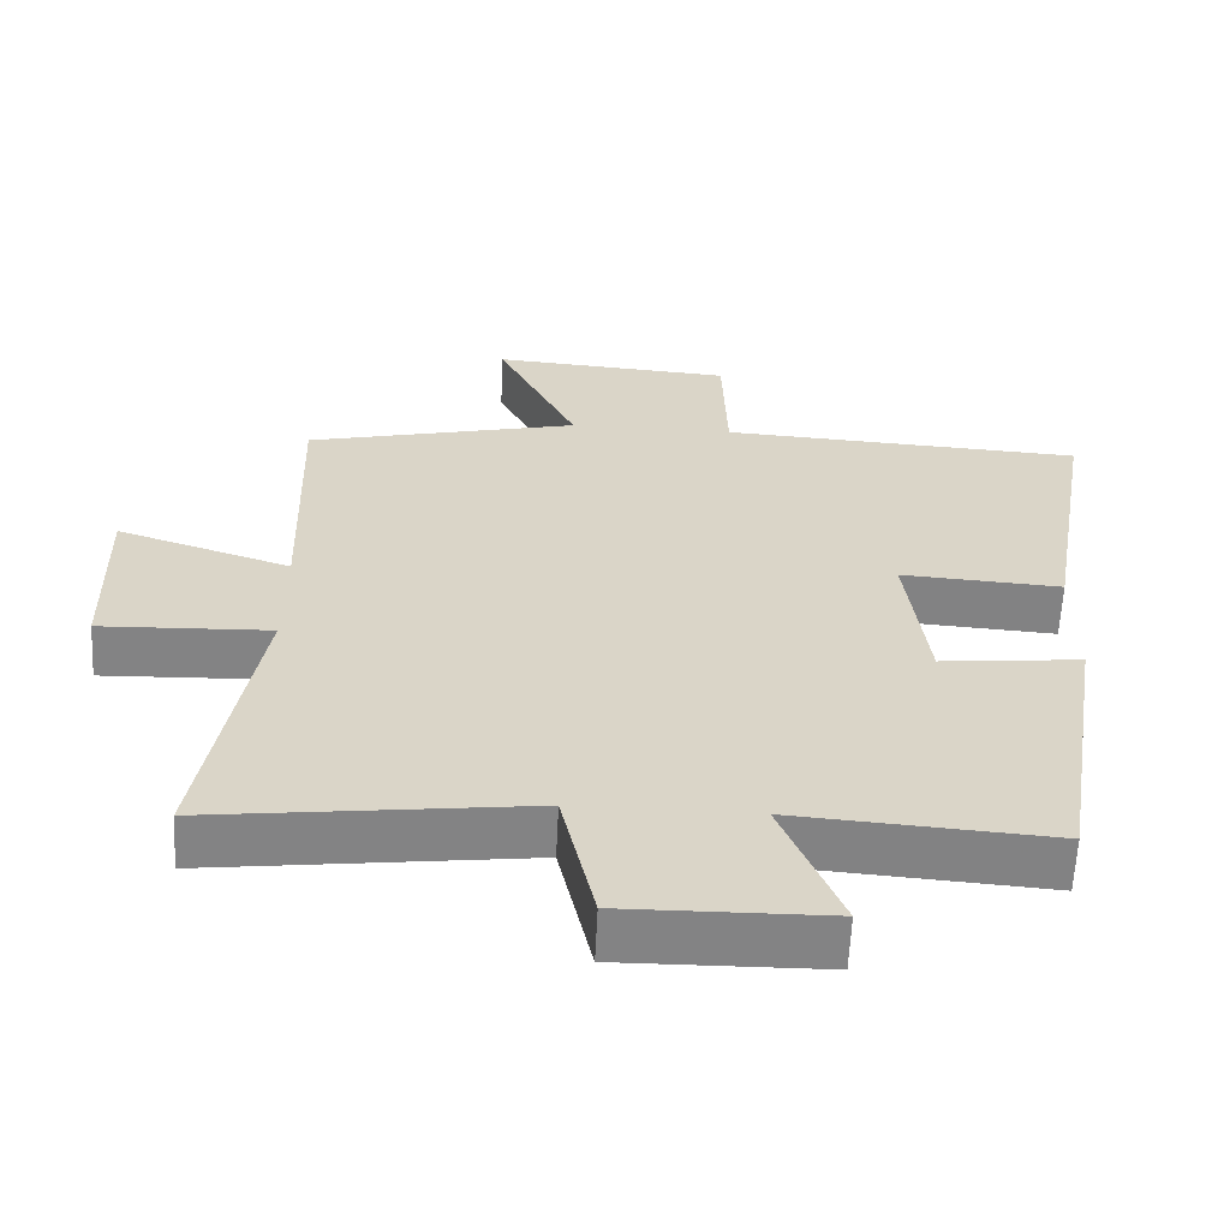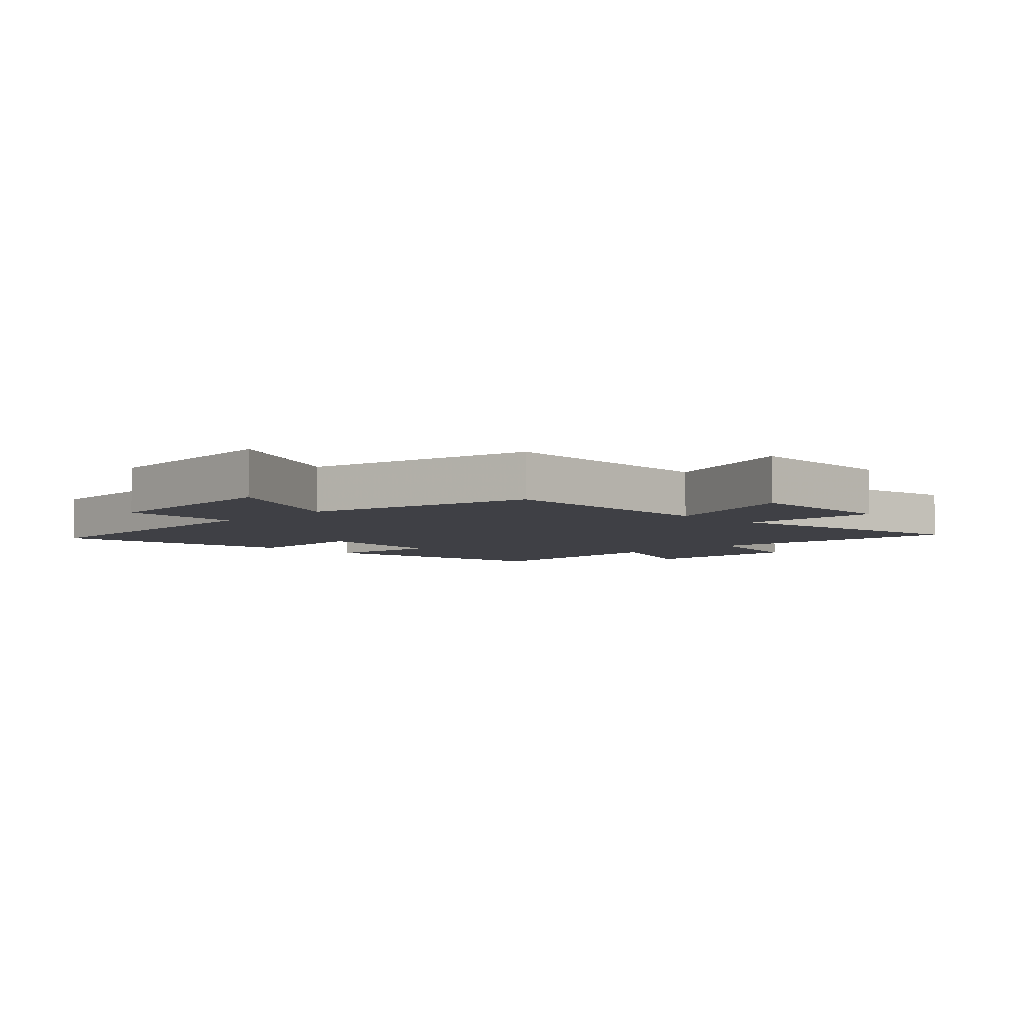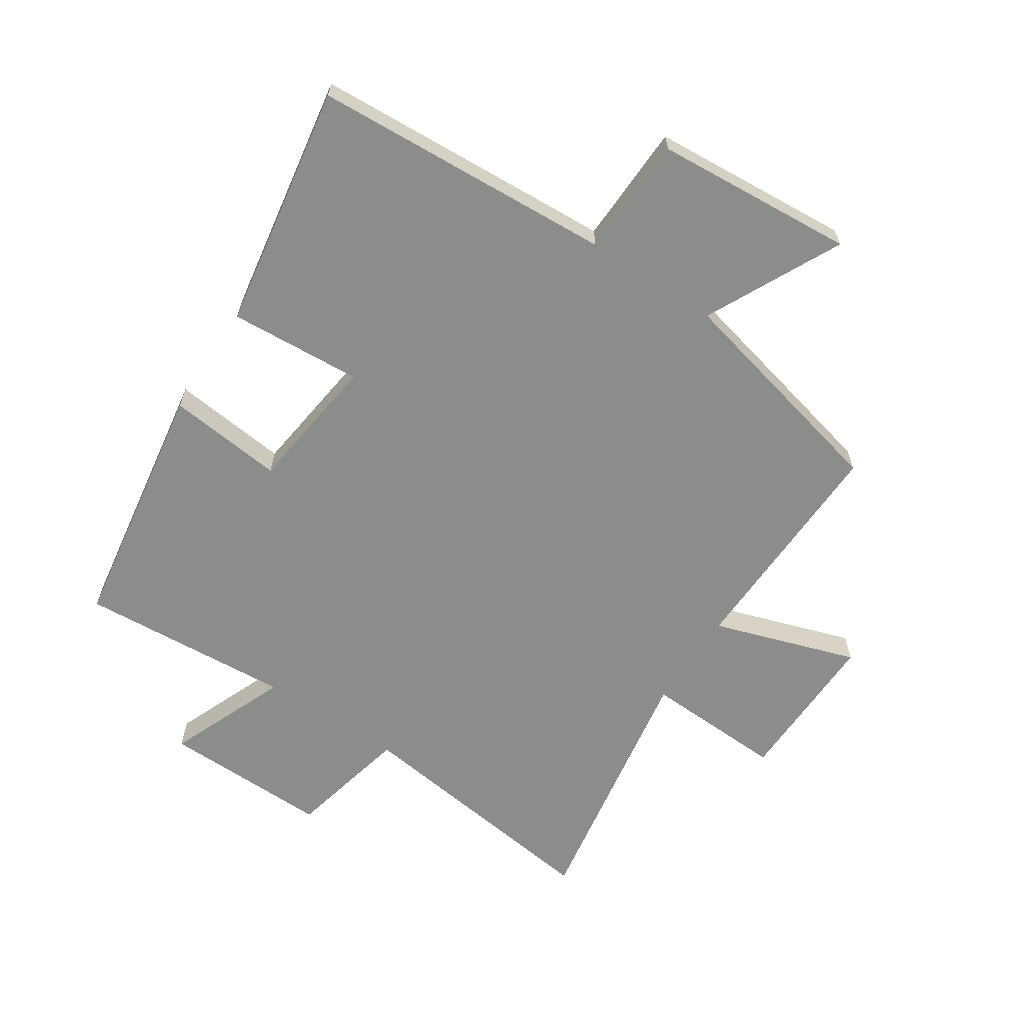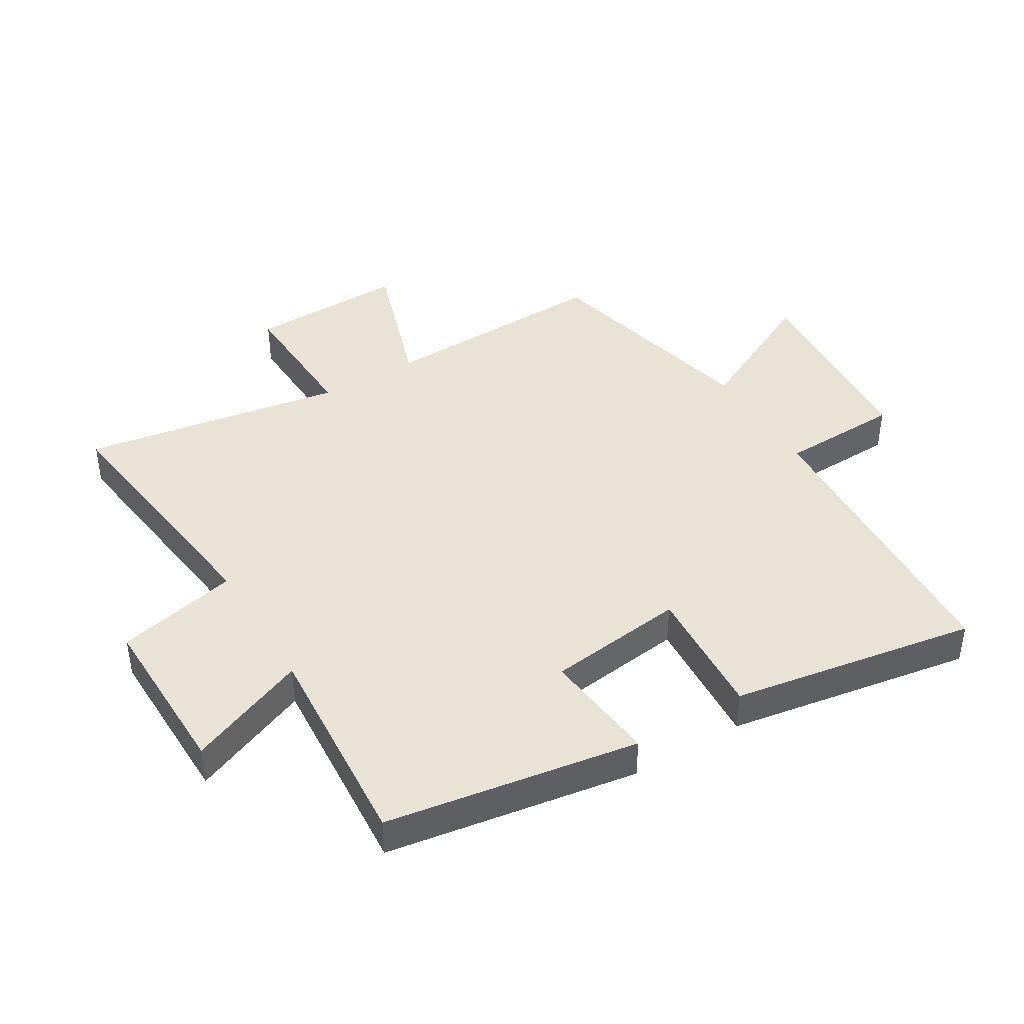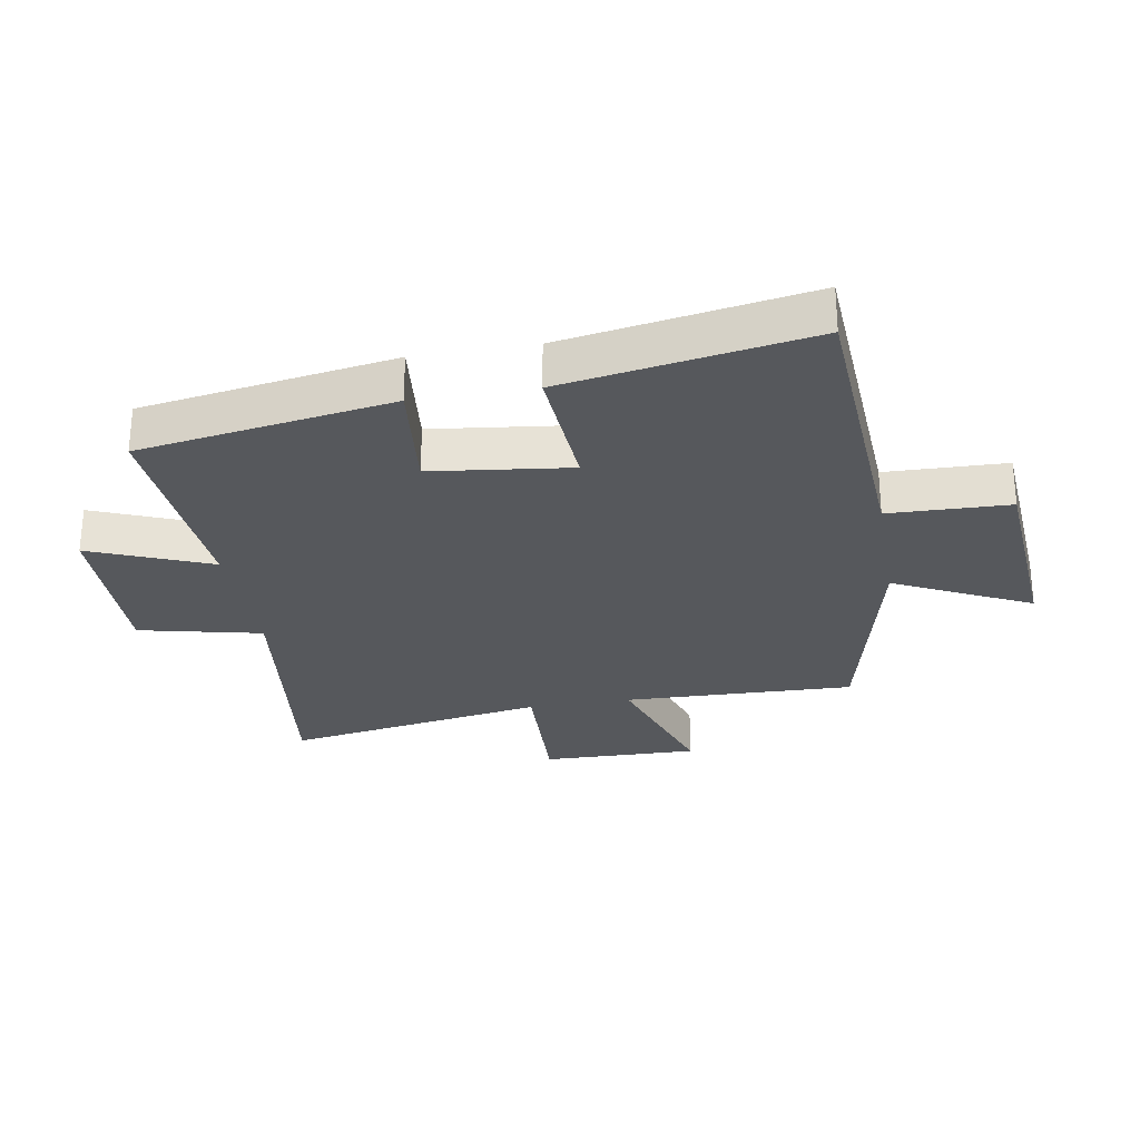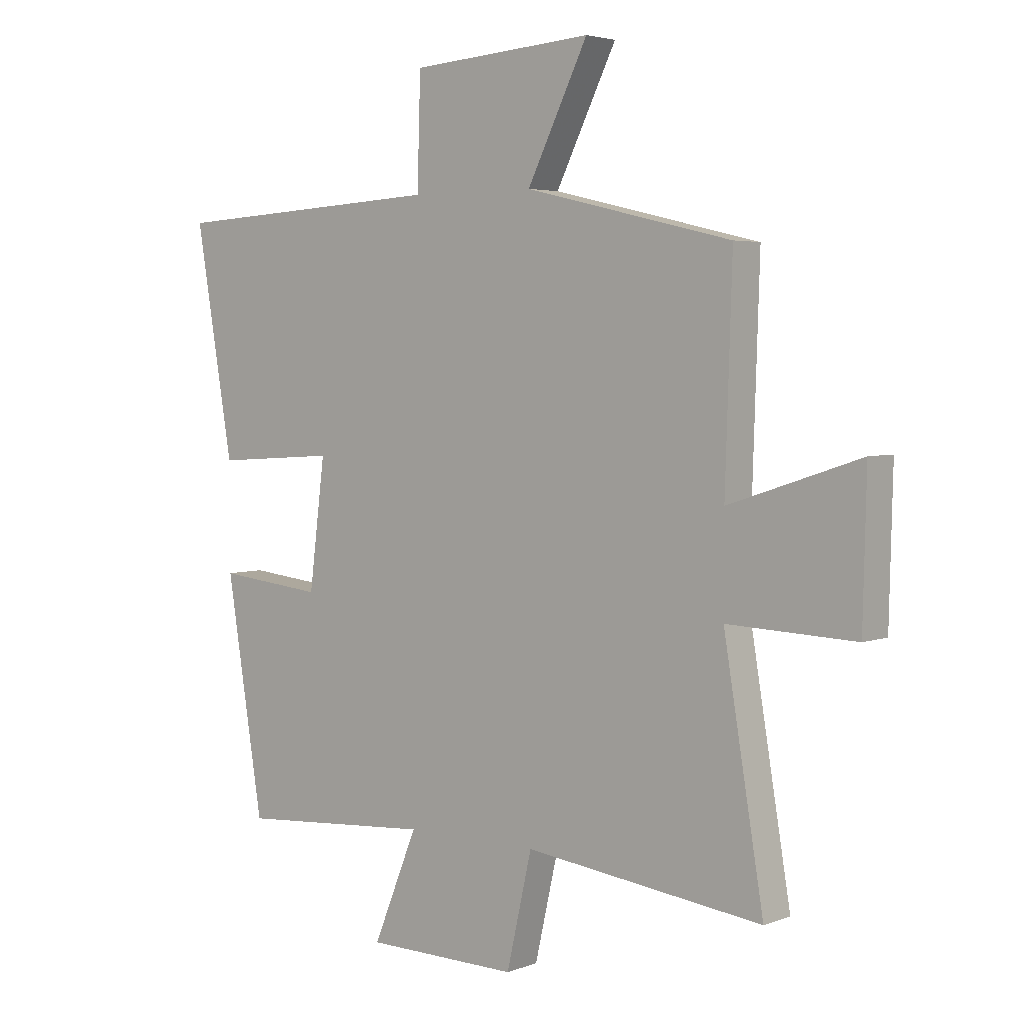
<metadata>
{"format":"obj","ext":"obj","renderer":"f3d","projection":"perspective","resolution":1024,"background":"white","views":[{"elev":-61.1,"azim":177.2,"up":"+Z"},{"elev":-5.2,"azim":44.9,"up":"+Y"},{"elev":-64.1,"azim":-33.4,"up":"+Y"},{"elev":42.2,"azim":-121.1,"up":"+Y"},{"elev":-27.9,"azim":-80.2,"up":"+Y"},{"elev":3.9,"azim":39.2,"up":"+Z"}]}
</metadata>
<code>
v 0.571 0.07 -0.553
v 0.148 0.07 -0.5
v 0.103 0.07 -0.698
v -0.169 0.07 -0.694
v -0.09 0.07 -0.5
v -0.435 0.07 -0.525
v -0.5 0.07 -0.116
v -0.312 0.07 -0.136
v -0.284 0.07 0.088
v -0.5 0.07 0.074
v -0.567 0.07 0.472
v -0.078 0.07 0.5
v -0.072 0.07 0.695
v 0.252 0.07 0.719
v 0.144 0.07 0.5
v 0.512 0.07 0.413
v 0.5 0.07 0.039
v 0.733 0.07 0.116
v 0.727 0.07 -0.138
v 0.5 0.07 -0.129
v 0.571 0 -0.553
v 0.148 0 -0.5
v 0.103 0 -0.698
v -0.169 0 -0.694
v -0.09 0 -0.5
v -0.435 0 -0.525
v -0.5 0 -0.116
v -0.312 0 -0.136
v -0.284 0 0.088
v -0.5 0 0.074
v -0.567 0 0.472
v -0.078 0 0.5
v -0.072 0 0.695
v 0.252 0 0.719
v 0.144 0 0.5
v 0.512 0 0.413
v 0.5 0 0.039
v 0.733 0 0.116
v 0.727 0 -0.138
v 0.5 0 -0.129
f 17 18 19 20
f 15 16 17
f 15 17 20
f 12 13 14 15
f 9 10 11 12
f 8 9 12 15
f 5 6 7 8
f 5 8 15 20
f 2 3 4 5
f 20 1 2
f 2 5 20
f 40 39 38 37
f 37 36 35
f 40 37 35
f 35 34 33 32
f 32 31 30 29
f 35 32 29 28
f 28 27 26 25
f 40 35 28 25
f 25 24 23 22
f 22 21 40
f 40 25 22
f 1 21 22 2
f 2 22 23 3
f 3 23 24 4
f 4 24 25 5
f 5 25 26 6
f 6 26 27 7
f 7 27 28 8
f 8 28 29 9
f 9 29 30 10
f 10 30 31 11
f 11 31 32 12
f 12 32 33 13
f 13 33 34 14
f 14 34 35 15
f 15 35 36 16
f 16 36 37 17
f 17 37 38 18
f 18 38 39 19
f 19 39 40 20
f 20 40 21 1

</code>
